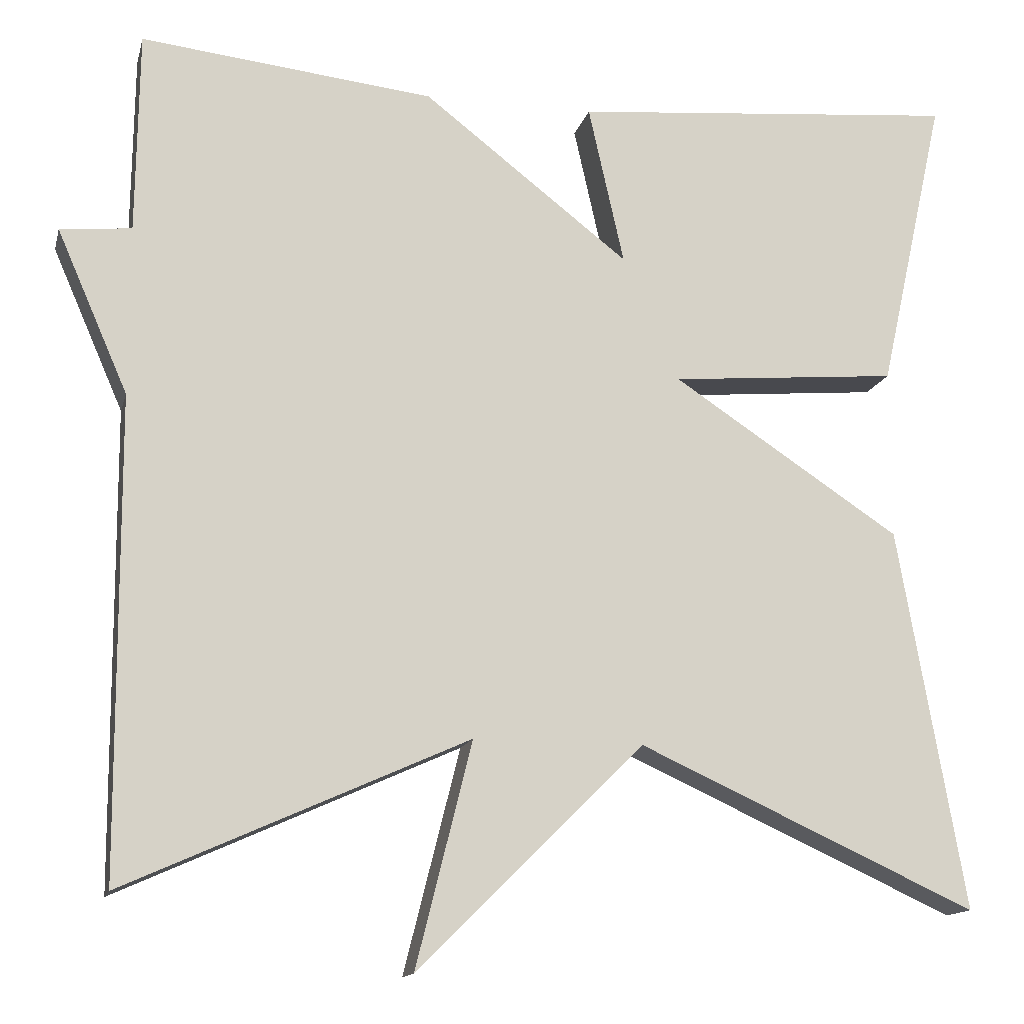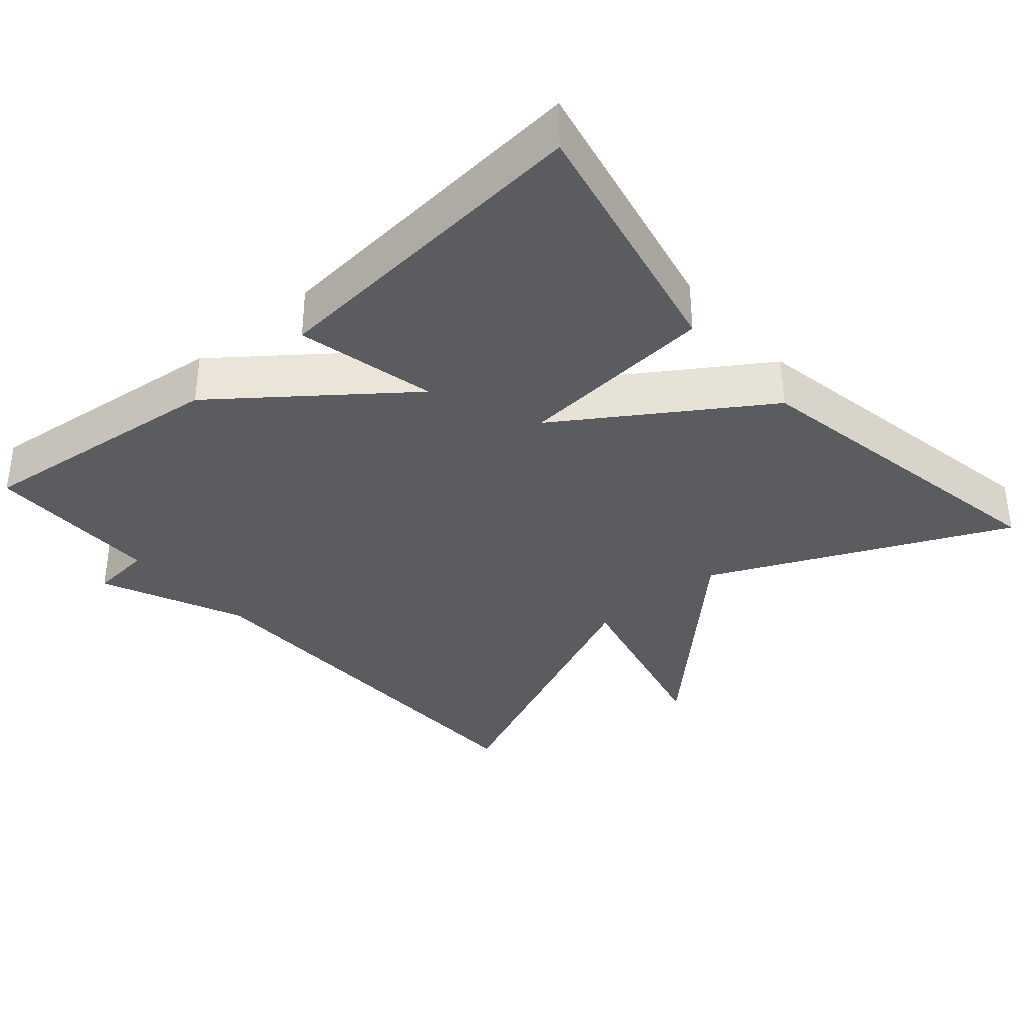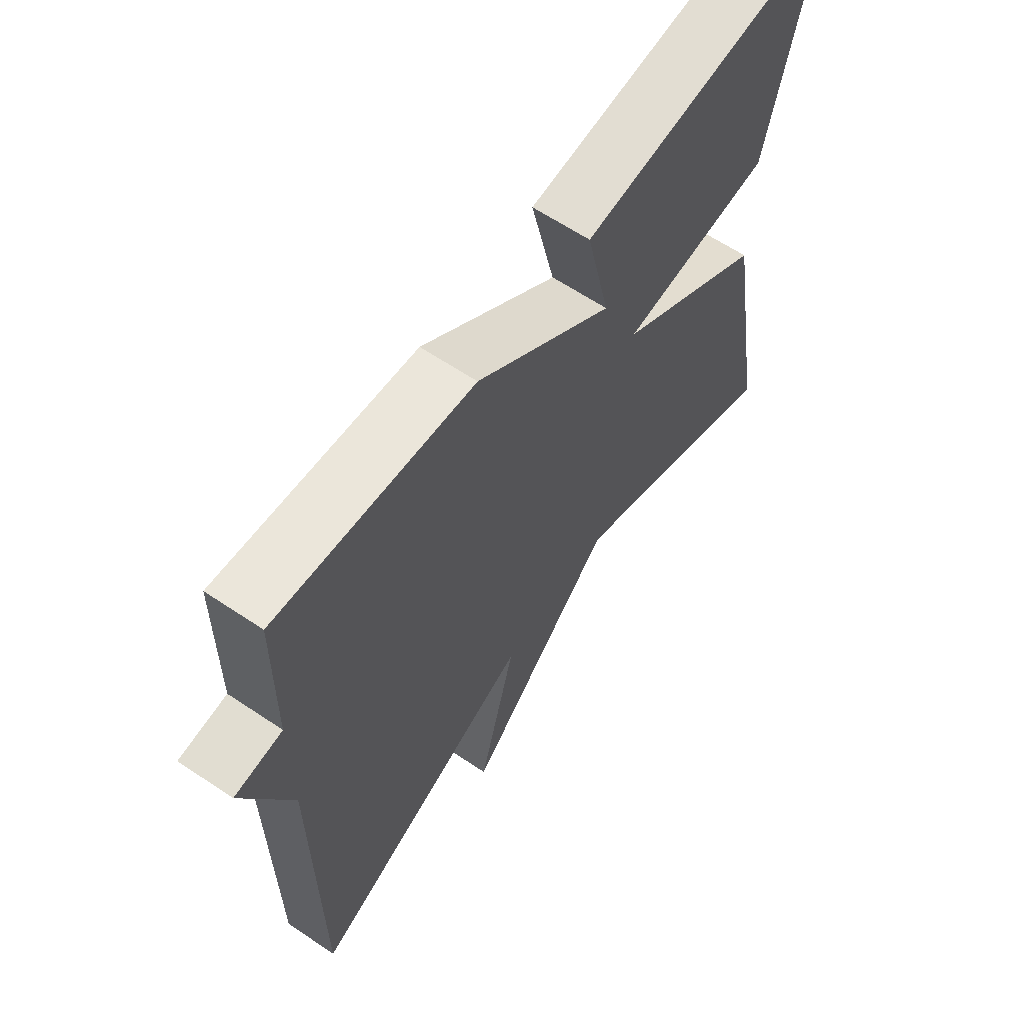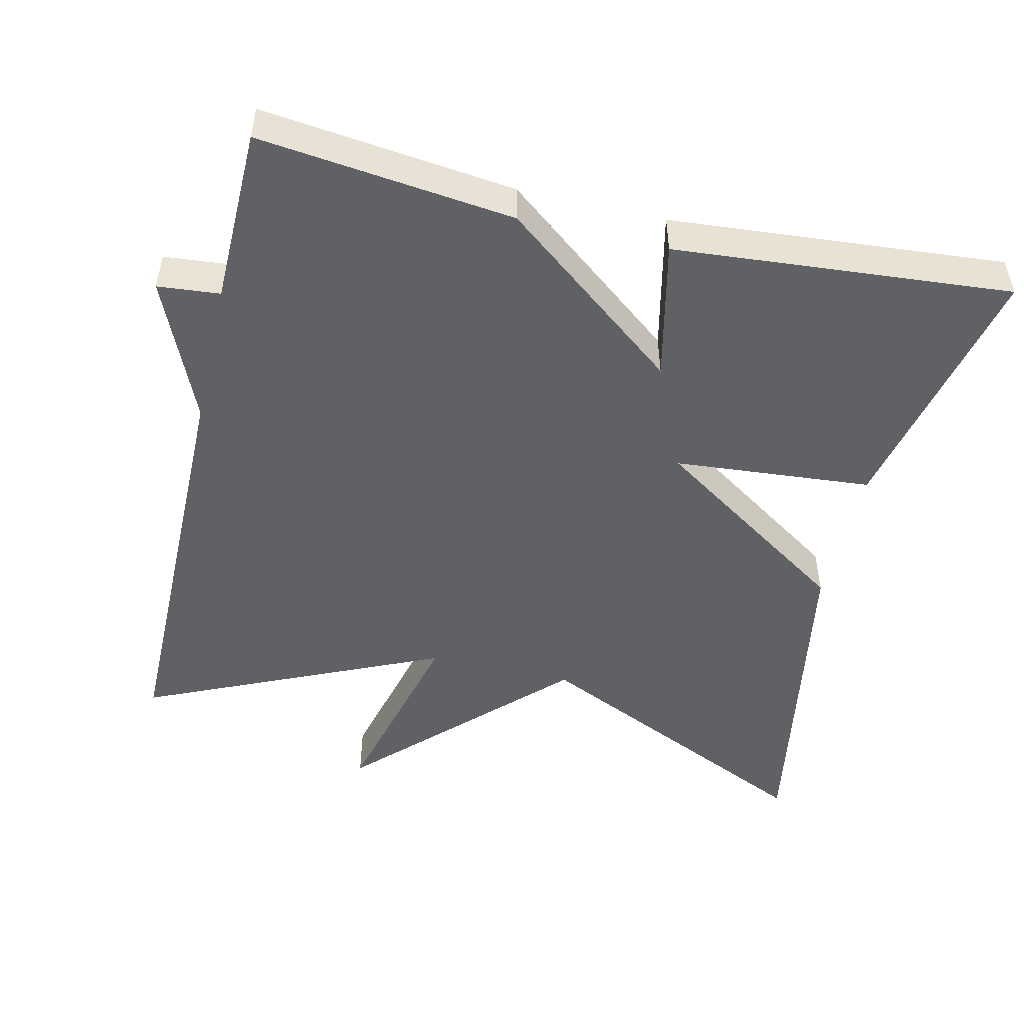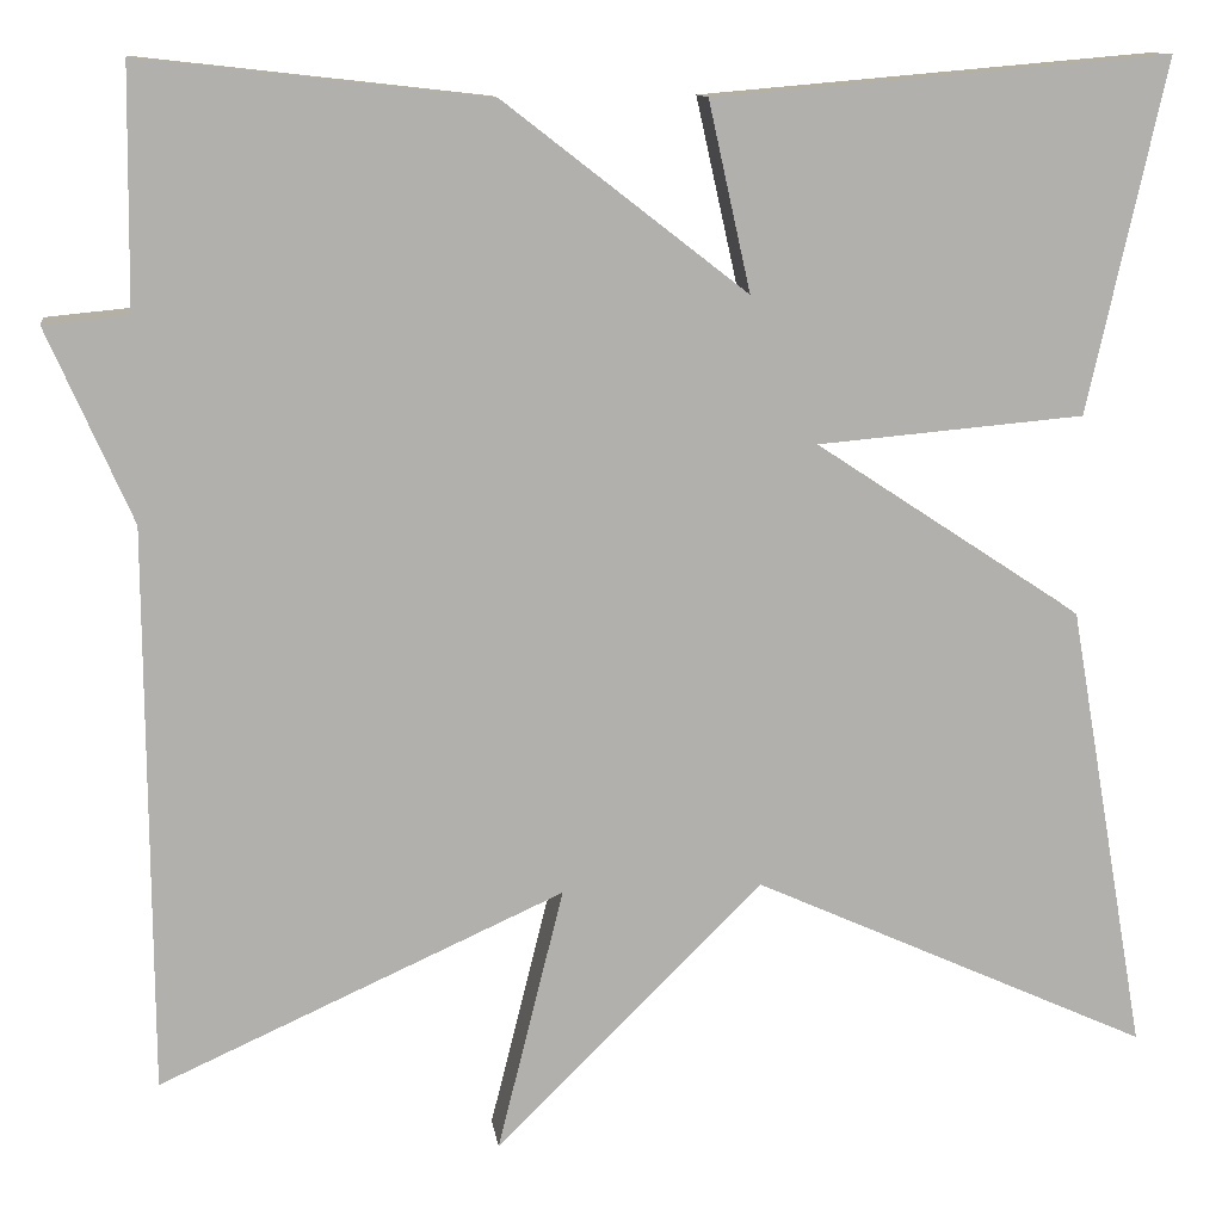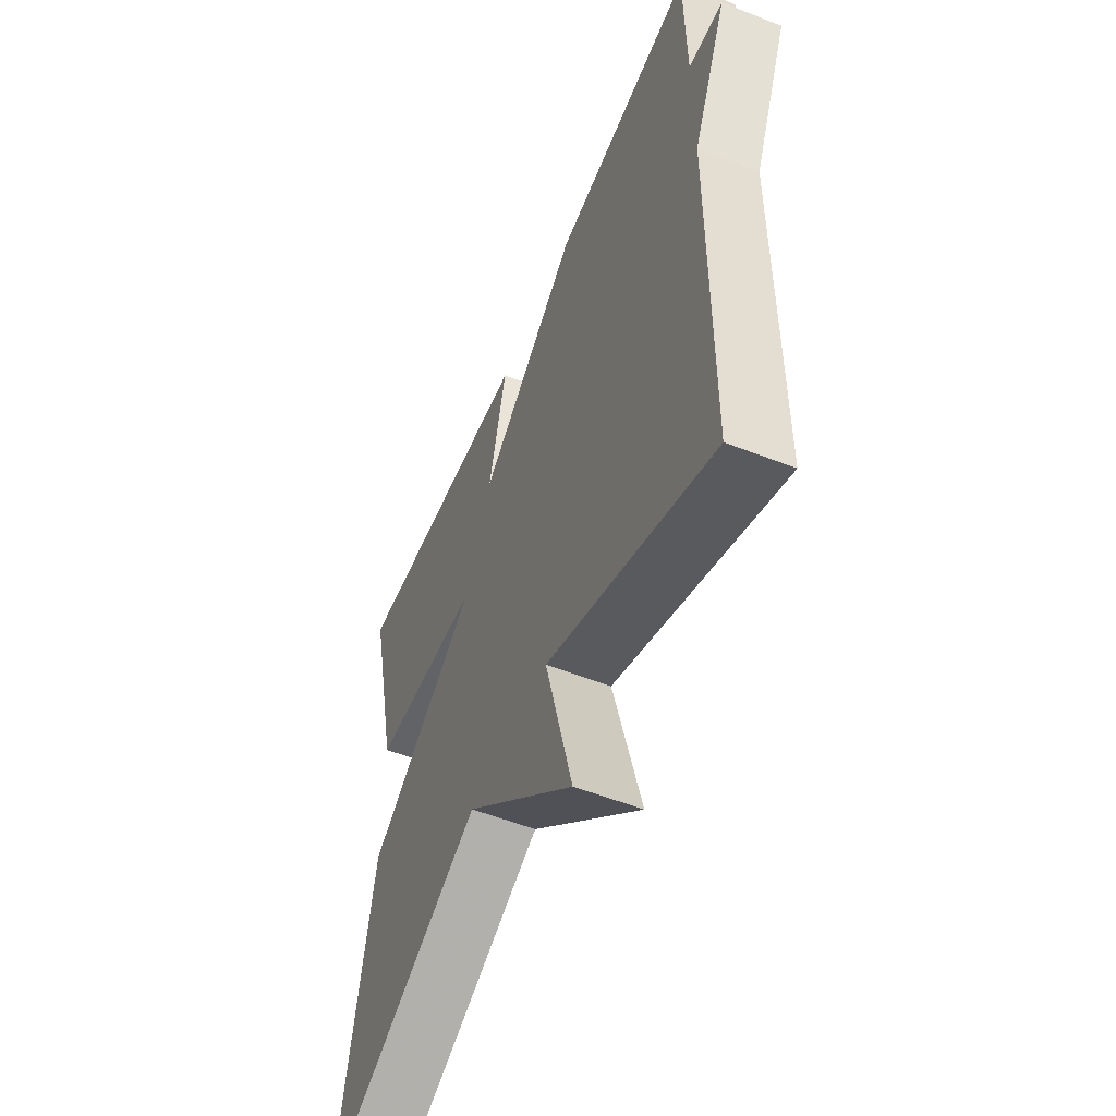
<metadata>
{"format":"obj","ext":"obj","renderer":"f3d","projection":"perspective","resolution":1024,"background":"white","views":[{"elev":-14.2,"azim":-13.2,"up":"+Z"},{"elev":-35.0,"azim":41.1,"up":"+Y"},{"elev":63.0,"azim":-55.8,"up":"+Z"},{"elev":-49.9,"azim":-13.2,"up":"+Y"},{"elev":11.7,"azim":-8.0,"up":"+Z"},{"elev":-55.5,"azim":-112.4,"up":"+Z"}]}
</metadata>
<code>
v 0.5 0.07 0.5
v 0.422 0.07 0.149
v 0.154 0.07 0.126
v 0.422 0.07 -0.051
v 0.5 0.07 -0.5
v 0.103 0.07 -0.319
v -0.163 0.07 -0.583
v -0.097 0.07 -0.319
v -0.5 0.07 -0.5
v -0.503 0.07 0.062
v -0.587 0.07 0.254
v -0.503 0.07 0.262
v -0.5 0.07 0.5
v -0.155 0.07 0.461
v 0.087 0.07 0.273
v 0.045 0.07 0.461
v 0.5 0 0.5
v 0.422 0 0.149
v 0.154 0 0.126
v 0.422 0 -0.051
v 0.5 0 -0.5
v 0.103 0 -0.319
v -0.163 0 -0.583
v -0.097 0 -0.319
v -0.5 0 -0.5
v -0.503 0 0.062
v -0.587 0 0.254
v -0.503 0 0.262
v -0.5 0 0.5
v -0.155 0 0.461
v 0.087 0 0.273
v 0.045 0 0.461
f 1 2 3
f 16 1 3
f 15 16 3
f 14 15 3
f 13 14 3
f 12 13 3
f 4 5 6
f 3 4 6
f 12 3 6
f 11 12 6
f 10 11 6
f 8 9 10
f 8 10 6
f 6 7 8
f 19 18 17
f 19 17 32
f 19 32 31
f 19 31 30
f 19 30 29
f 19 29 28
f 22 21 20
f 22 20 19
f 22 19 28
f 22 28 27
f 22 27 26
f 26 25 24
f 22 26 24
f 24 23 22
f 1 17 18 2
f 2 18 19 3
f 3 19 20 4
f 4 20 21 5
f 5 21 22 6
f 6 22 23 7
f 7 23 24 8
f 8 24 25 9
f 9 25 26 10
f 10 26 27 11
f 11 27 28 12
f 12 28 29 13
f 13 29 30 14
f 14 30 31 15
f 15 31 32 16
f 16 32 17 1

</code>
